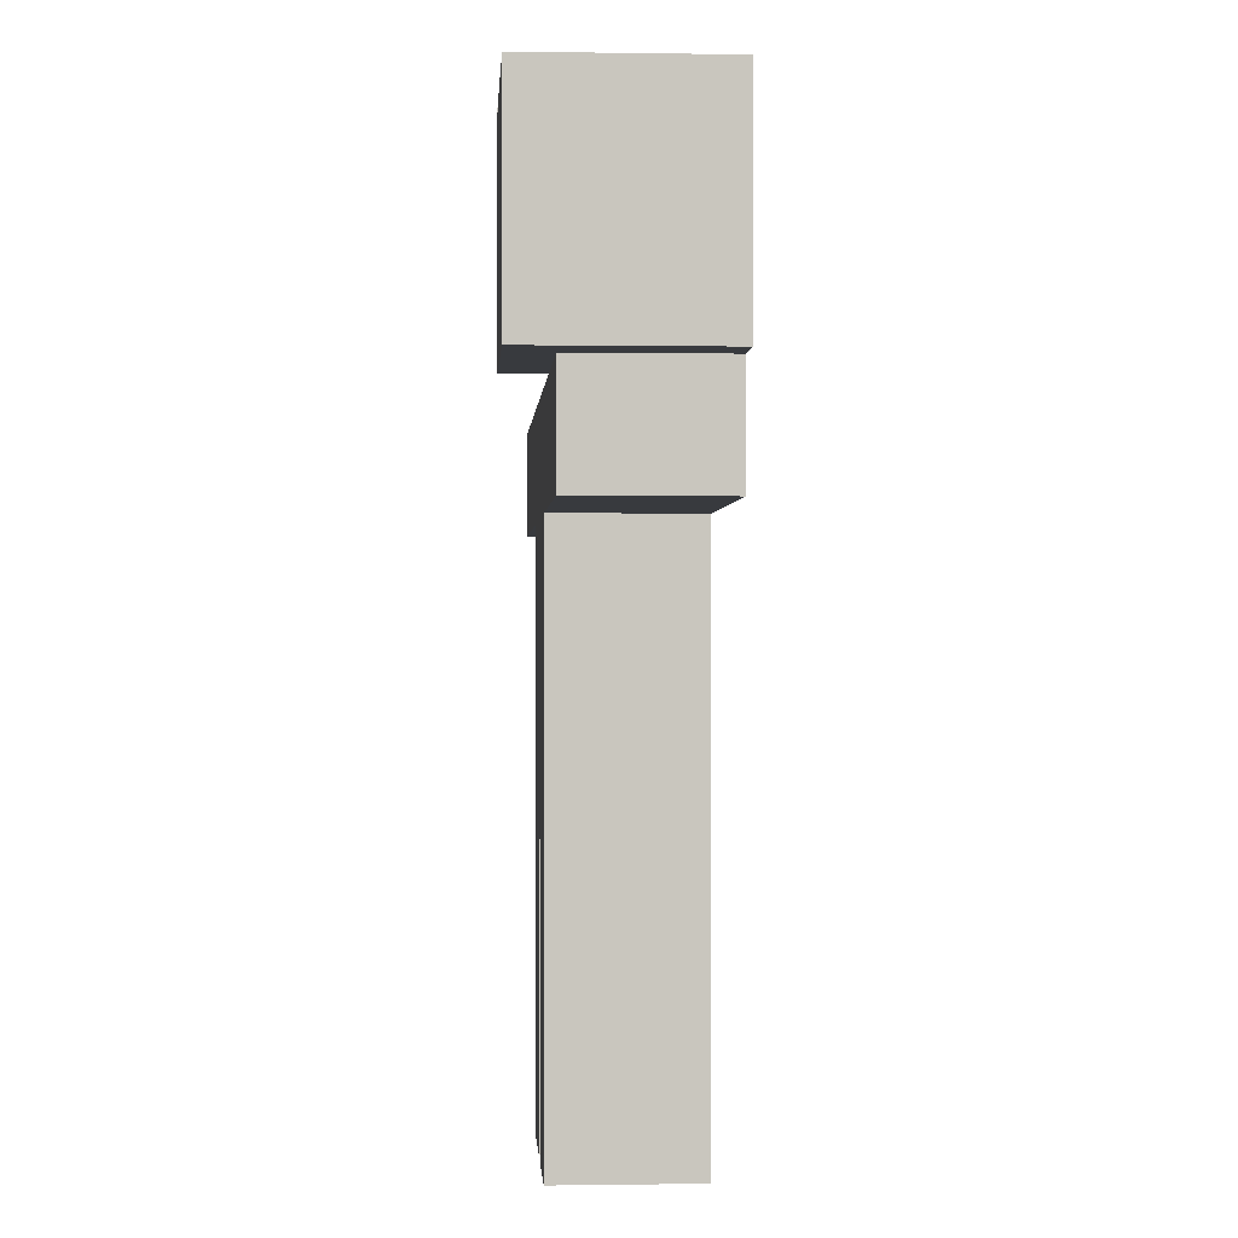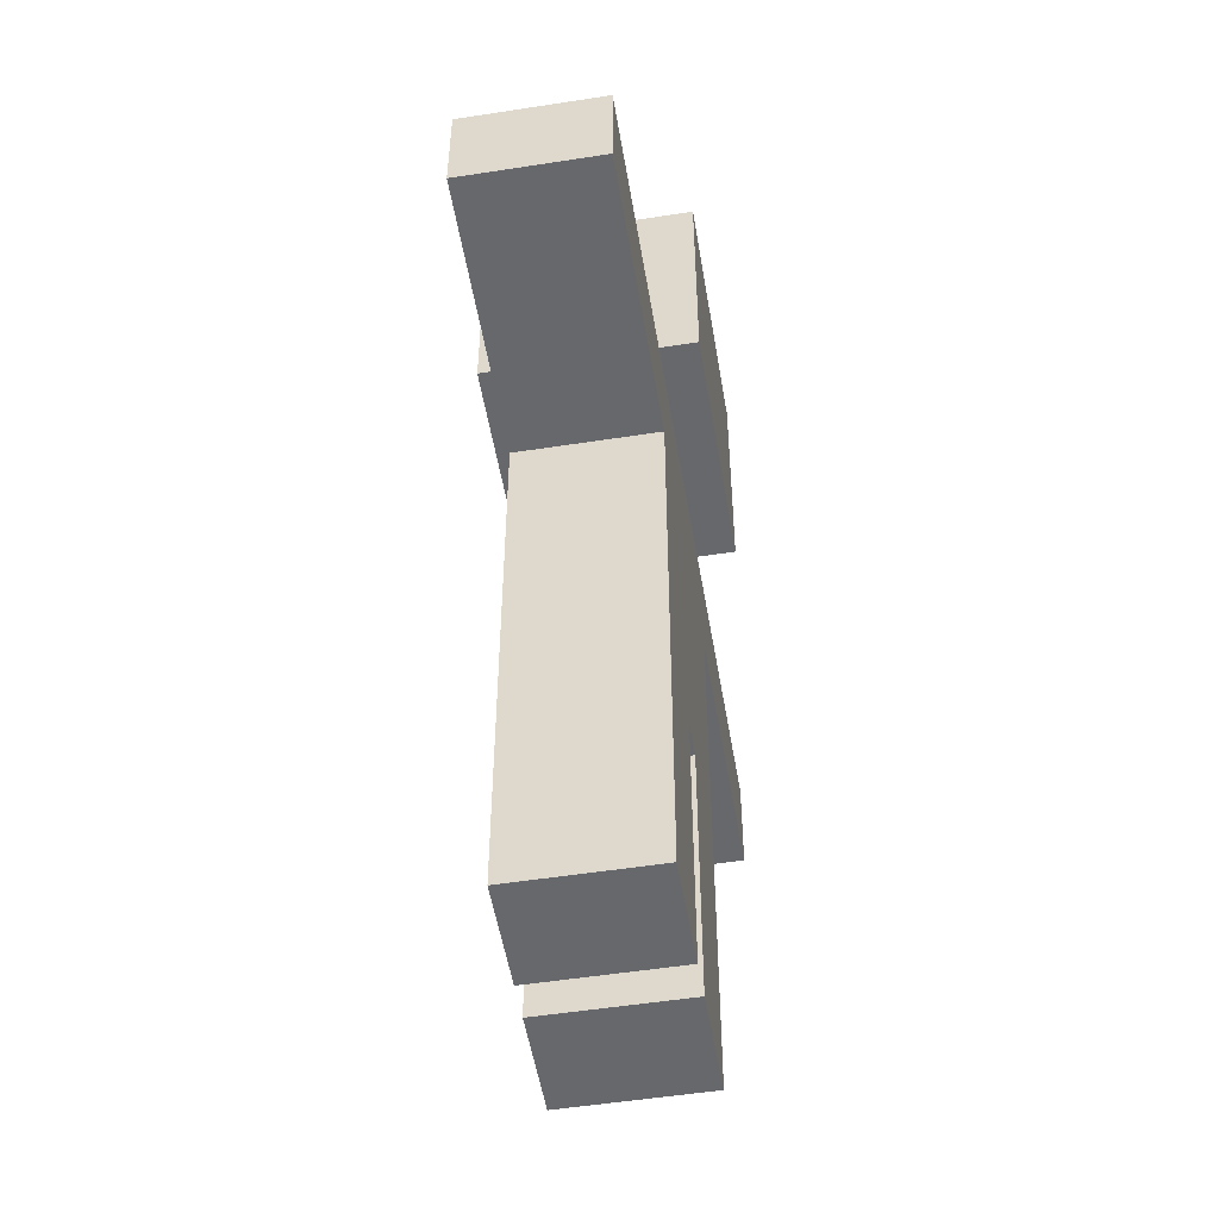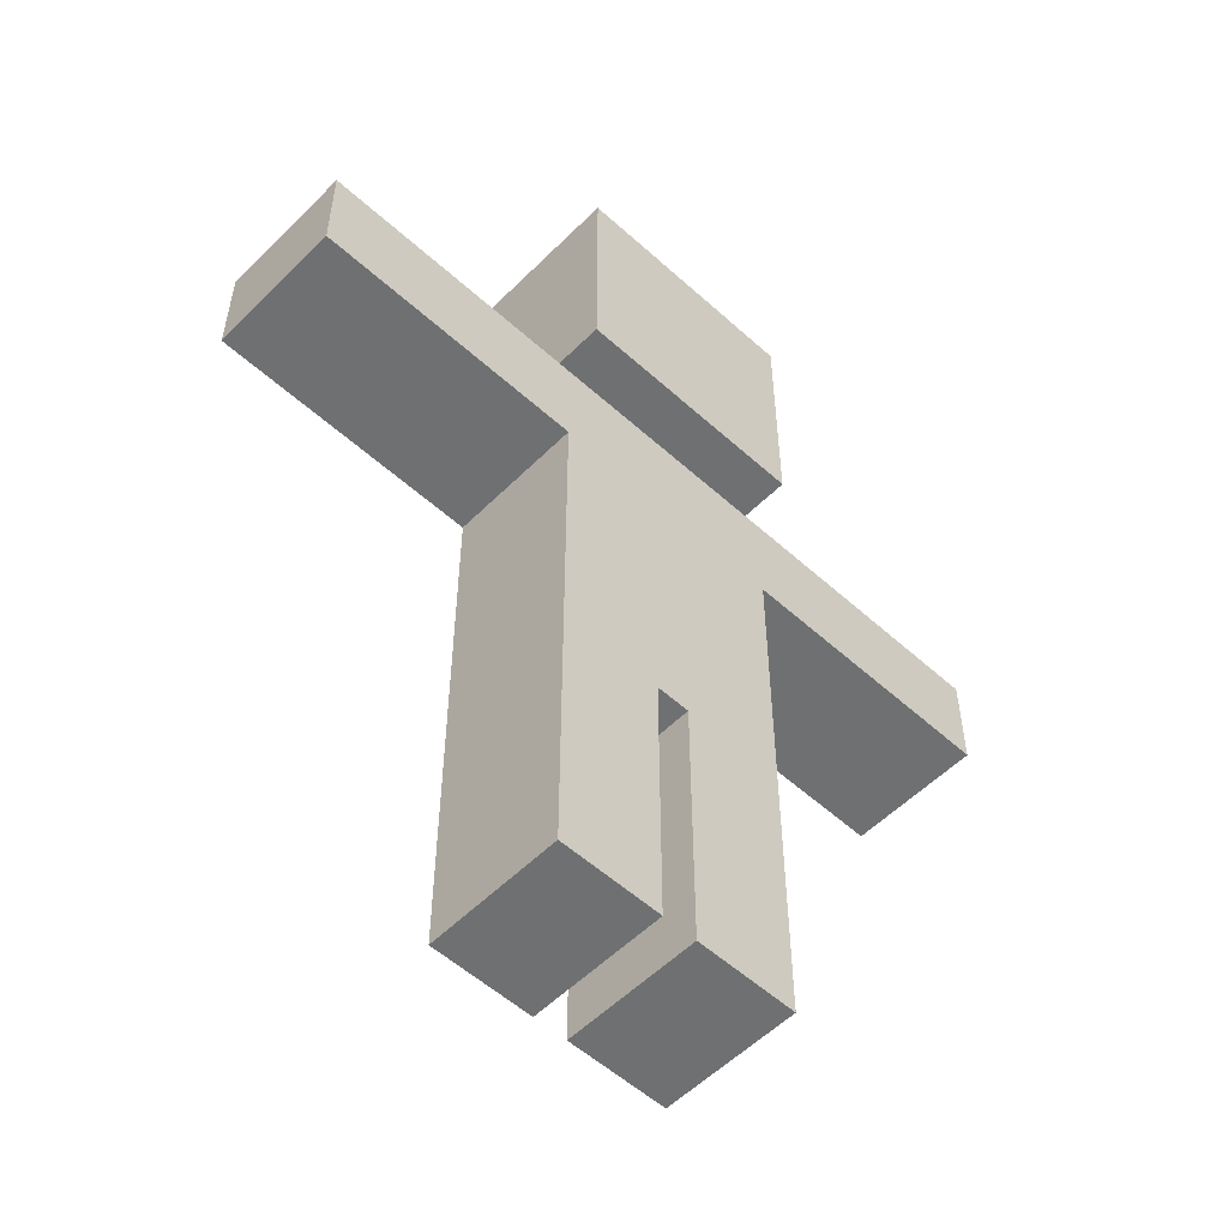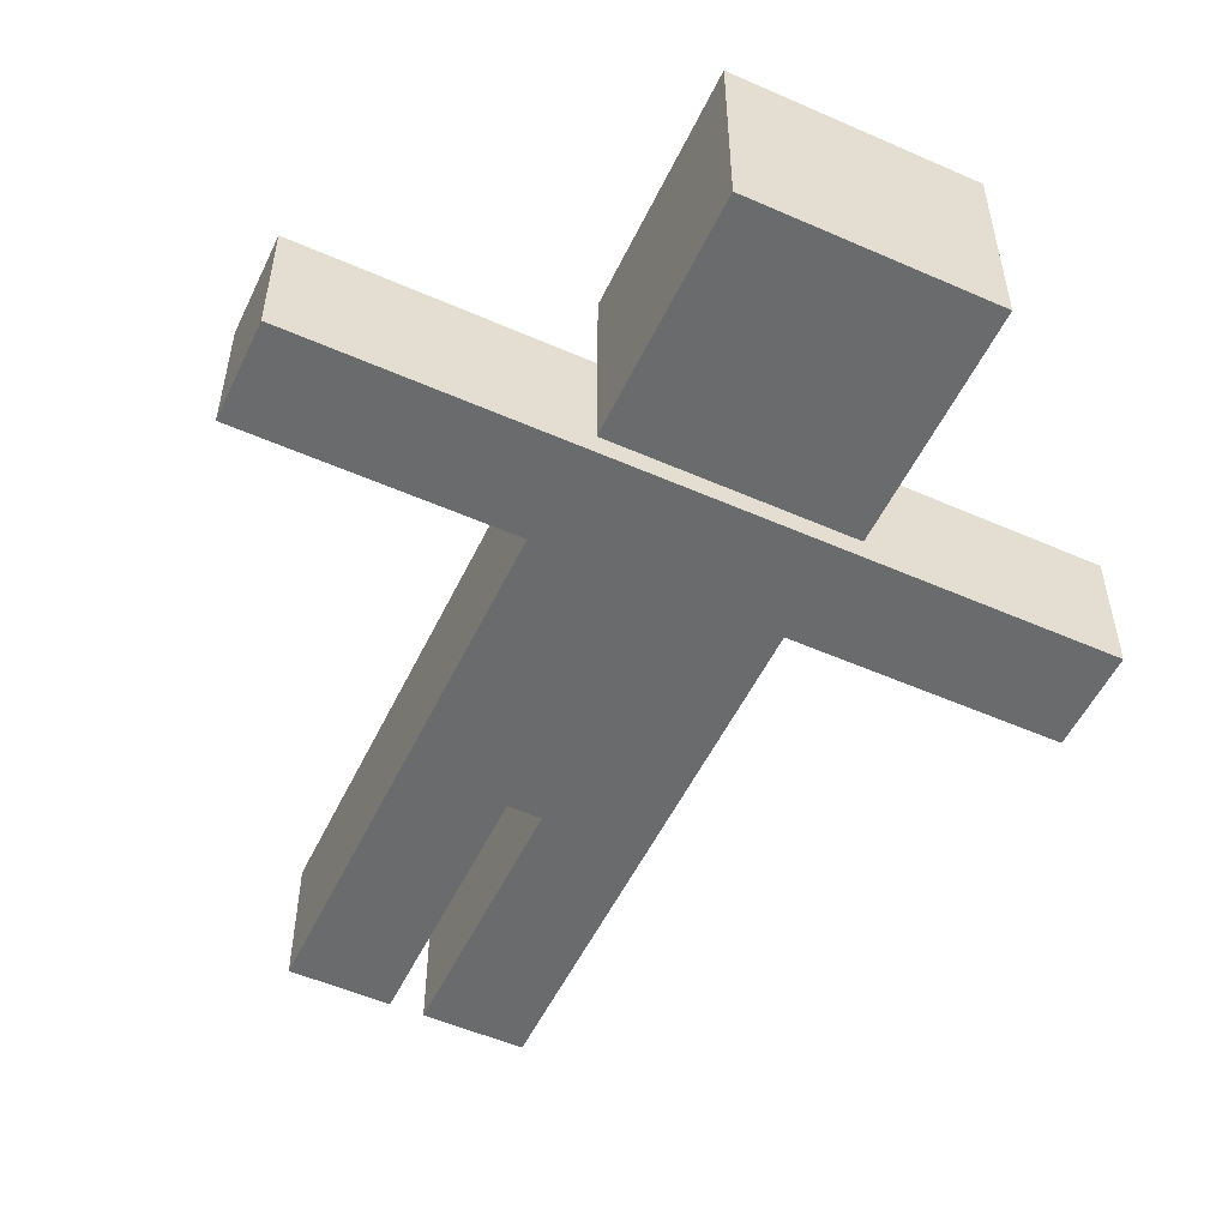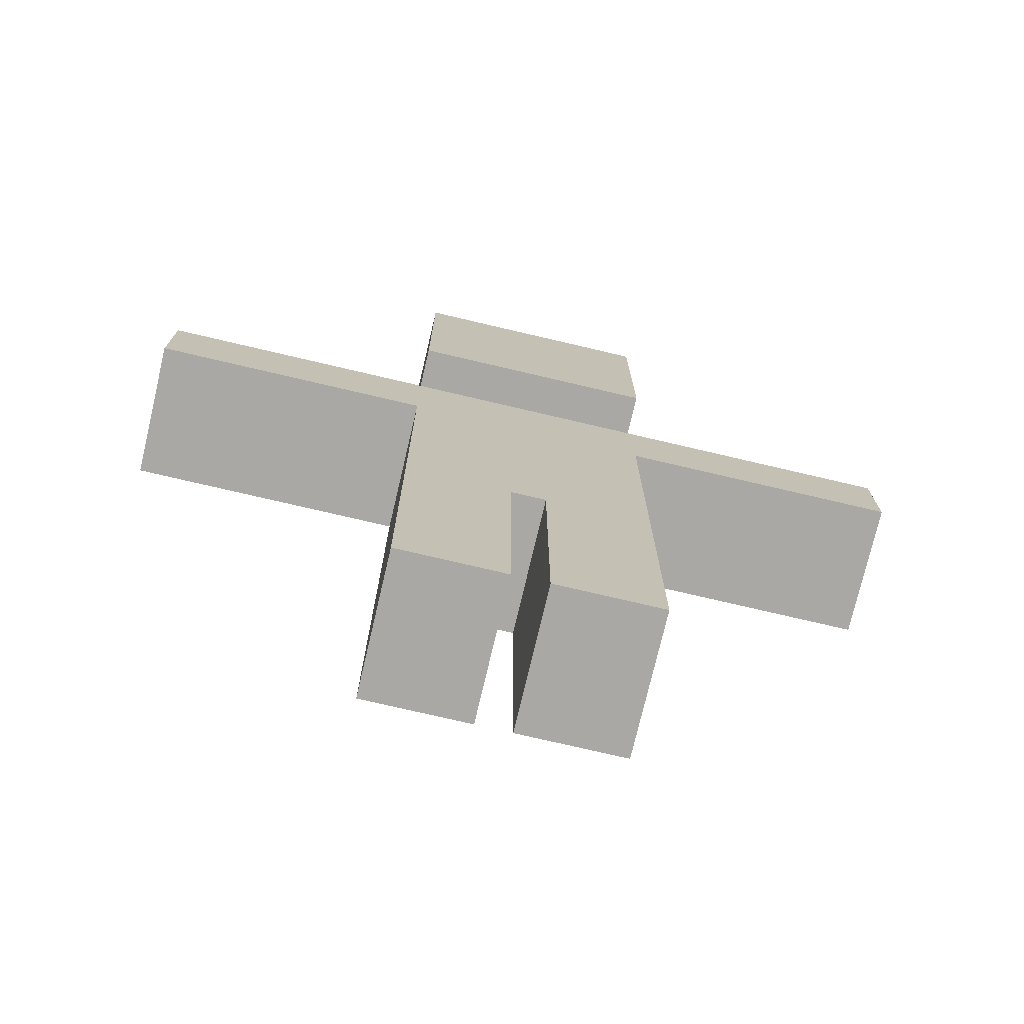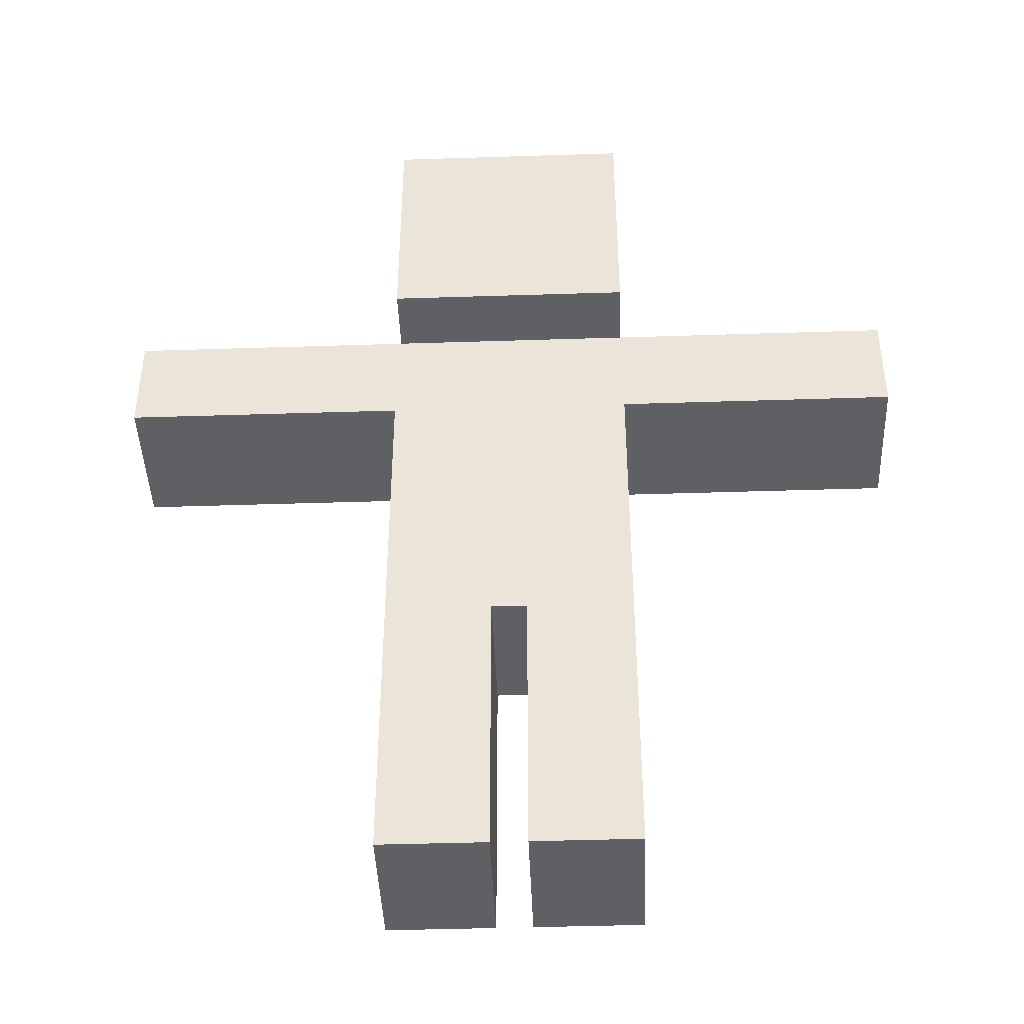
<metadata>
{"format":"obj","ext":"obj","renderer":"f3d","projection":"perspective","resolution":1024,"background":"white","views":[{"elev":-0.4,"azim":-93.4,"up":"+Y"},{"elev":-52.4,"azim":99.5,"up":"+Y"},{"elev":-54.8,"azim":136.3,"up":"+Y"},{"elev":-53.2,"azim":154.8,"up":"+Z"},{"elev":-74.9,"azim":166.8,"up":"+Y"},{"elev":-43.2,"azim":-177.8,"up":"+Y"}]}
</metadata>
<code>
o
v -1.2 1.6 0.2
v -1.2 1.6 -0.2
v -1.2 1.9 0.2
v -1.2 1.9 -0.2
v -0.4 0 0.2
v -0.4 0 -0.2
v -0.4 0.2 0.2
v -0.4 0.2 -0.2
v -0.4 0.9 0.2
v -0.4 0.9 -0.2
v -0.4 1.1 0.2
v -0.4 1.1 -0.2
v -0.4 1.6 0.2
v -0.4 1.6 -0.2
v -0.4 2 0.3
v -0.4 2 -0.3
v -0.4 2.1 -0.1
v -0.4 2.1 -0.3
v -0.4 2.3 -2.98e-08
v -0.4 2.3 -0.1
v -0.4 2.4 0.1
v -0.4 2.4 -2.98e-08
v -0.4 2.5 0.2
v -0.4 2.5 0.1
v -0.4 2.6 0.3
v -0.4 2.6 0.2
v -0.4 2.7 0.3
v -0.4 2.7 -0.3
v -0.2 1.9 0.1
v -0.2 1.9 -0.1
v -0.2 2 0.1
v -0.2 2 -0.1
v 1.192e-07 0 0.2
v 1.192e-07 0 -0.2
v 1.192e-07 0.2 0.2
v 1.192e-07 0.2 -0.2
v 1.192e-07 0.8 0.2
v 1.192e-07 0.8 -0.2
v -0.1 0 0.2
v -0.1 0 -0.2
v -0.1 0.2 0.2
v -0.1 0.2 -0.2
v -0.1 0.8 0.2
v -0.1 0.8 -0.2
v 0.1 1.9 0.1
v 0.1 1.9 -0.1
v 0.1 2 0.1
v 0.1 2 -0.1
v 0.3 0 0.2
v 0.3 0 -0.2
v 0.3 0.2 0.2
v 0.3 0.2 -0.2
v 0.3 0.9 0.2
v 0.3 0.9 -0.2
v 0.3 1.1 0.2
v 0.3 1.1 -0.2
v 0.3 1.6 0.2
v 0.3 1.6 -0.2
v 0.3 2 0.3
v 0.3 2 -0.3
v 0.3 2.1 -0.1
v 0.3 2.1 -0.3
v 0.3 2.3 -2.98e-08
v 0.3 2.3 -0.1
v 0.3 2.4 0.1
v 0.3 2.4 -2.98e-08
v 0.3 2.5 0.2
v 0.3 2.5 0.1
v 0.3 2.6 0.3
v 0.3 2.6 0.2
v 0.3 2.7 0.3
v 0.3 2.7 -0.3
v 1.1 1.6 0.2
v 1.1 1.6 -0.2
v 1.1 1.9 0.2
v 1.1 1.9 -0.2
v -0.4 2 0.3
v -0.4 2.6 0.3
v -0.4 2.7 0.3
v -0.3 2.2 0.3
v -0.3 2.3 0.3
v -0.3 2.4 0.3
v -0.3 2.5 0.3
v -0.2 2.1 0.3
v -0.2 2.2 0.3
v -0.2 2.3 0.3
v -0.2 2.4 0.3
v -0.2 2.5 0.3
v 0.1 2.1 0.3
v 0.1 2.2 0.3
v 0.1 2.3 0.3
v 0.1 2.4 0.3
v 0.1 2.5 0.3
v 0.2 2.2 0.3
v 0.2 2.3 0.3
v 0.2 2.4 0.3
v 0.2 2.5 0.3
v 0.3 2 0.3
v 0.3 2.6 0.3
v 0.3 2.7 0.3
v -1.2 1.6 0.2
v -1.2 1.9 0.2
v -0.7 1.6 0.2
v -0.7 1.9 0.2
v -0.4 0 0.2
v -0.4 0.2 0.2
v -0.4 0.9 0.2
v -0.4 1.1 0.2
v -0.4 1.6 0.2
v -0.2 0.9 0.2
v -0.2 1.1 0.2
v -0.2 1.8 0.2
v -0.2 1.9 0.2
v -0.1 0 0.2
v -0.1 0.2 0.2
v -0.1 0.8 0.2
v -0.1 1.7 0.2
v -0.1 1.8 0.2
v 1.192e-07 0 0.2
v 1.192e-07 0.2 0.2
v 1.192e-07 0.8 0.2
v 1.192e-07 1.7 0.2
v 1.192e-07 1.8 0.2
v 0.1 0.9 0.2
v 0.1 1.1 0.2
v 0.1 1.8 0.2
v 0.1 1.9 0.2
v 0.3 0 0.2
v 0.3 0.2 0.2
v 0.3 0.9 0.2
v 0.3 1.1 0.2
v 0.3 1.6 0.2
v 0.6 1.6 0.2
v 0.6 1.9 0.2
v 1.1 1.6 0.2
v 1.1 1.9 0.2
v -0.2 1.9 0.1
v -0.2 2 0.1
v 0.1 1.9 0.1
v 0.1 2 0.1
v -0.2 1.9 -0.1
v -0.2 2 -0.1
v 0.1 1.9 -0.1
v 0.1 2 -0.1
v -1.2 1.6 -0.2
v -1.2 1.9 -0.2
v -0.7 1.6 -0.2
v -0.7 1.9 -0.2
v -0.4 0 -0.2
v -0.4 0.2 -0.2
v -0.4 0.9 -0.2
v -0.4 1.1 -0.2
v -0.4 1.6 -0.2
v -0.1 0 -0.2
v -0.1 0.2 -0.2
v -0.1 0.8 -0.2
v 1.192e-07 0 -0.2
v 1.192e-07 0.2 -0.2
v 1.192e-07 0.8 -0.2
v 0.3 0 -0.2
v 0.3 0.2 -0.2
v 0.3 0.9 -0.2
v 0.3 1.1 -0.2
v 0.3 1.6 -0.2
v 0.6 1.6 -0.2
v 0.6 1.9 -0.2
v 1.1 1.6 -0.2
v 1.1 1.9 -0.2
v -0.4 2 -0.3
v -0.4 2.1 -0.3
v -0.4 2.7 -0.3
v 0.3 2 -0.3
v 0.3 2.1 -0.3
v 0.3 2.7 -0.3
v -0.4 0 0.2
v -0.1 0 0.2
v 1.192e-07 0 0.2
v 0.3 0 0.2
v -0.4 0 -0.2
v -0.1 0 -0.2
v 1.192e-07 0 -0.2
v 0.3 0 -0.2
v -0.1 0.8 0.2
v 1.192e-07 0.8 0.2
v -0.1 0.8 -0.2
v 1.192e-07 0.8 -0.2
v -1.2 1.6 0.2
v -0.7 1.6 0.2
v -0.4 1.6 0.2
v 0.3 1.6 0.2
v 0.6 1.6 0.2
v 1.1 1.6 0.2
v -1.2 1.6 -0.2
v -0.7 1.6 -0.2
v -0.4 1.6 -0.2
v 0.3 1.6 -0.2
v 0.6 1.6 -0.2
v 1.1 1.6 -0.2
v -0.4 2 0.3
v 0.3 2 0.3
v -0.2 2 0.1
v 0.1 2 0.1
v -0.2 2 -0.1
v 0.1 2 -0.1
v -0.4 2 -0.3
v 0.3 2 -0.3
v -1.2 1.9 0.2
v -0.7 1.9 0.2
v -0.2 1.9 0.2
v 0.1 1.9 0.2
v 0.6 1.9 0.2
v 1.1 1.9 0.2
v -0.3 1.9 0.1
v -0.2 1.9 0.1
v 0.1 1.9 0.1
v 0.2 1.9 0.1
v -0.3 1.9 -0.1
v -0.2 1.9 -0.1
v 0.1 1.9 -0.1
v 0.2 1.9 -0.1
v -1.2 1.9 -0.2
v -0.7 1.9 -0.2
v 0.6 1.9 -0.2
v 1.1 1.9 -0.2
v -0.4 2.7 0.3
v 0.3 2.7 0.3
v -0.4 2.7 -0.3
v 0.3 2.7 -0.3
f 3 2 1
f 4 2 3
f 7 6 5
f 8 6 7
f 9 8 7
f 10 8 9
f 11 10 9
f 12 10 11
f 13 12 11
f 14 12 13
f 17 16 15
f 18 16 17
f 19 17 15
f 20 18 17
f 20 17 19
f 21 19 15
f 22 20 19
f 22 19 21
f 23 21 15
f 24 22 21
f 24 21 23
f 25 23 15
f 26 24 23
f 26 23 25
f 27 26 25
f 28 18 20
f 28 26 27
f 28 20 22
f 28 24 26
f 28 22 24
f 31 30 29
f 32 30 31
f 35 34 33
f 36 34 35
f 37 36 35
f 38 36 37
f 39 40 41
f 41 40 42
f 41 42 43
f 43 42 44
f 45 46 47
f 47 46 48
f 49 50 51
f 51 50 52
f 51 52 53
f 53 52 54
f 53 54 55
f 55 54 56
f 55 56 57
f 57 56 58
f 59 60 61
f 61 60 62
f 59 61 63
f 61 62 64
f 63 61 64
f 59 63 65
f 63 64 66
f 65 63 66
f 59 65 67
f 65 66 68
f 67 65 68
f 59 67 69
f 67 68 70
f 69 67 70
f 69 70 71
f 64 62 72
f 71 70 72
f 66 64 72
f 70 68 72
f 68 66 72
f 73 74 75
f 75 74 76
f 80 78 77
f 81 78 80
f 82 78 81
f 83 78 82
f 84 80 77
f 85 81 80
f 85 80 84
f 86 82 81
f 86 81 85
f 87 83 82
f 87 82 86
f 88 78 83
f 88 83 87
f 89 84 77
f 89 85 84
f 90 87 86
f 90 85 89
f 90 88 87
f 90 86 85
f 91 88 90
f 92 88 91
f 93 78 88
f 93 88 92
f 94 90 89
f 94 91 90
f 95 92 91
f 95 91 94
f 96 93 92
f 96 92 95
f 97 78 93
f 97 93 96
f 98 89 77
f 98 94 89
f 98 97 96
f 98 95 94
f 98 96 95
f 99 79 78
f 99 97 98
f 99 78 97
f 100 79 99
f 103 102 101
f 104 102 103
f 109 104 103
f 110 108 107
f 110 107 106
f 111 109 108
f 111 108 110
f 112 104 109
f 112 109 111
f 113 104 112
f 114 106 105
f 115 110 106
f 115 106 114
f 116 110 115
f 117 112 111
f 118 113 112
f 118 112 117
f 121 110 116
f 122 117 111
f 122 118 117
f 123 113 118
f 123 118 122
f 124 111 110
f 124 121 120
f 124 110 121
f 125 123 122
f 125 111 124
f 125 122 111
f 126 113 123
f 126 123 125
f 127 113 126
f 128 120 119
f 129 124 120
f 129 120 128
f 130 125 124
f 130 124 129
f 131 126 125
f 131 125 130
f 131 127 126
f 132 127 131
f 133 127 132
f 134 127 133
f 135 134 133
f 136 134 135
f 139 138 137
f 140 138 139
f 141 142 143
f 143 142 144
f 145 146 147
f 147 146 148
f 147 148 153
f 149 150 154
f 150 151 155
f 154 150 155
f 155 151 156
f 156 151 159
f 157 158 160
f 158 159 161
f 160 158 161
f 151 152 162
f 161 159 162
f 159 151 162
f 152 153 163
f 162 152 163
f 153 148 164
f 163 153 164
f 164 148 165
f 165 148 166
f 165 166 167
f 167 166 168
f 169 170 172
f 170 171 173
f 172 170 173
f 173 171 174
f 179 176 175
f 180 176 179
f 181 178 177
f 182 178 181
f 185 184 183
f 186 184 185
f 193 188 187
f 194 189 188
f 194 188 193
f 195 189 194
f 196 191 190
f 197 192 191
f 197 191 196
f 198 192 197
f 201 200 199
f 202 200 201
f 203 201 199
f 204 200 202
f 205 203 199
f 205 204 203
f 206 200 204
f 206 204 205
f 208 209 213
f 209 210 214
f 213 209 214
f 210 211 215
f 214 210 215
f 215 211 216
f 208 213 217
f 213 214 217
f 217 214 218
f 215 216 219
f 216 211 220
f 219 216 220
f 207 208 221
f 218 219 222
f 221 208 222
f 217 218 222
f 219 220 222
f 208 217 222
f 220 211 223
f 222 220 223
f 211 212 223
f 223 212 224
f 225 226 227
f 227 226 228

</code>
